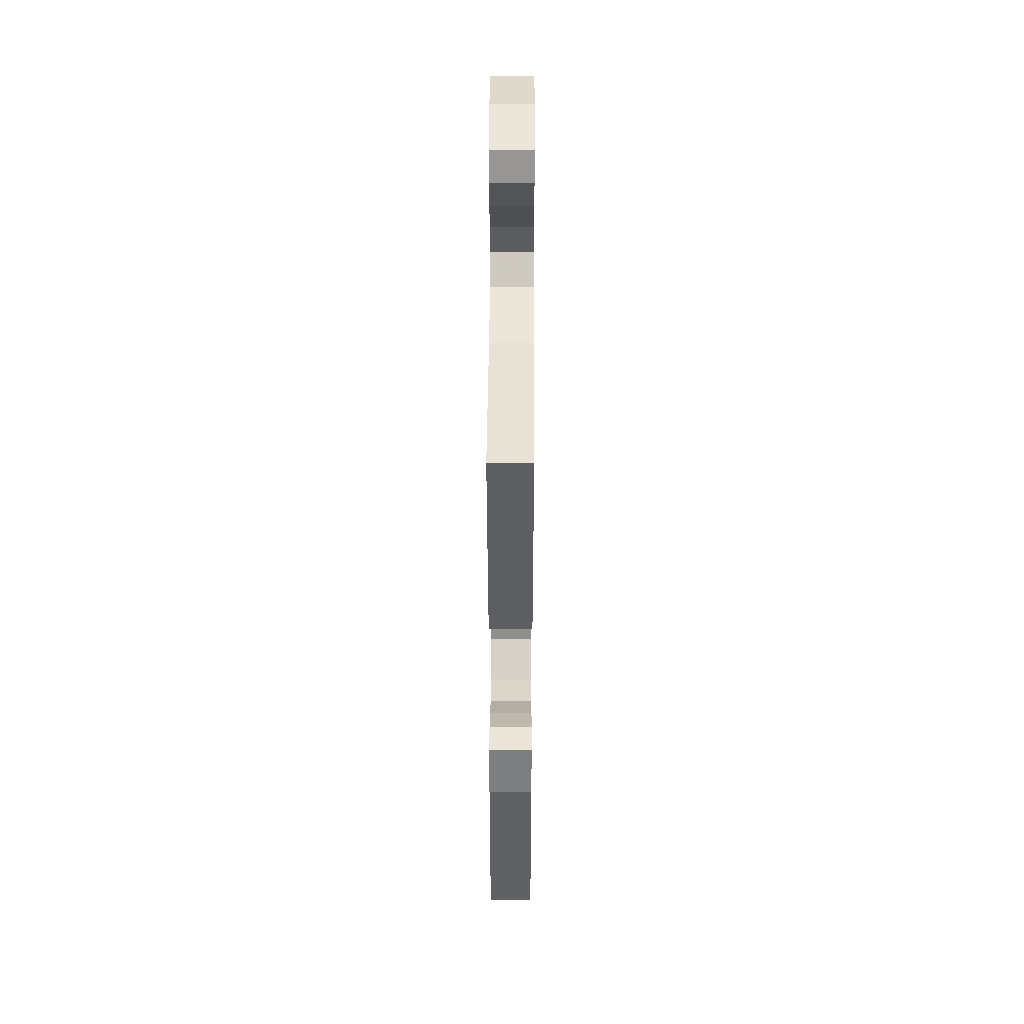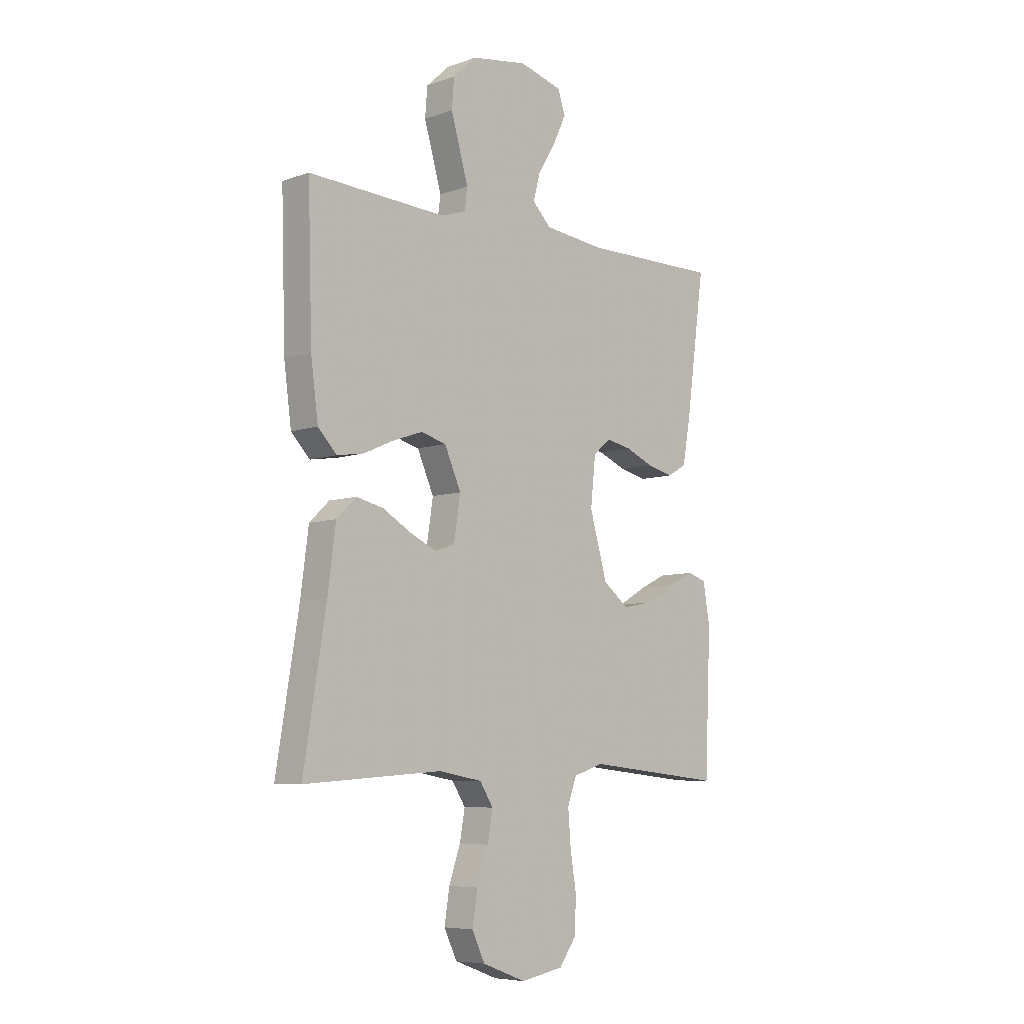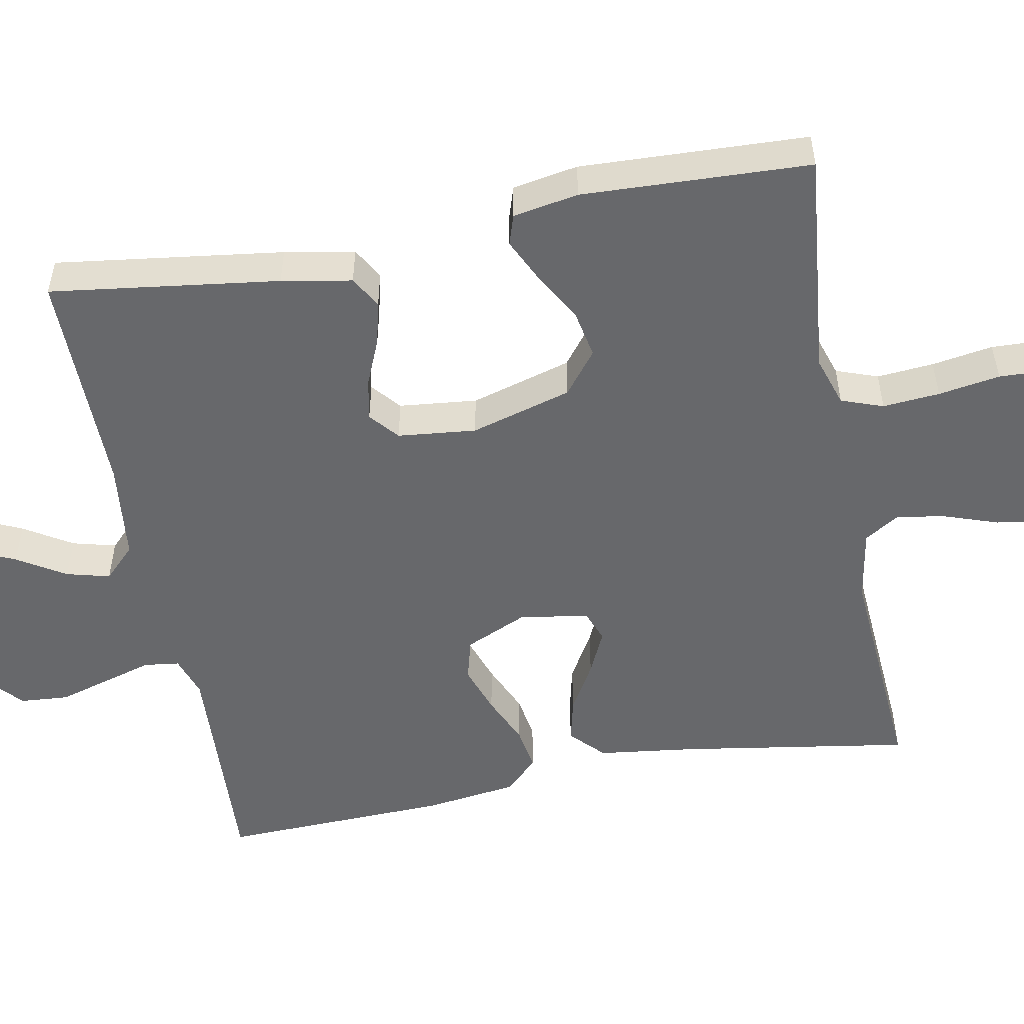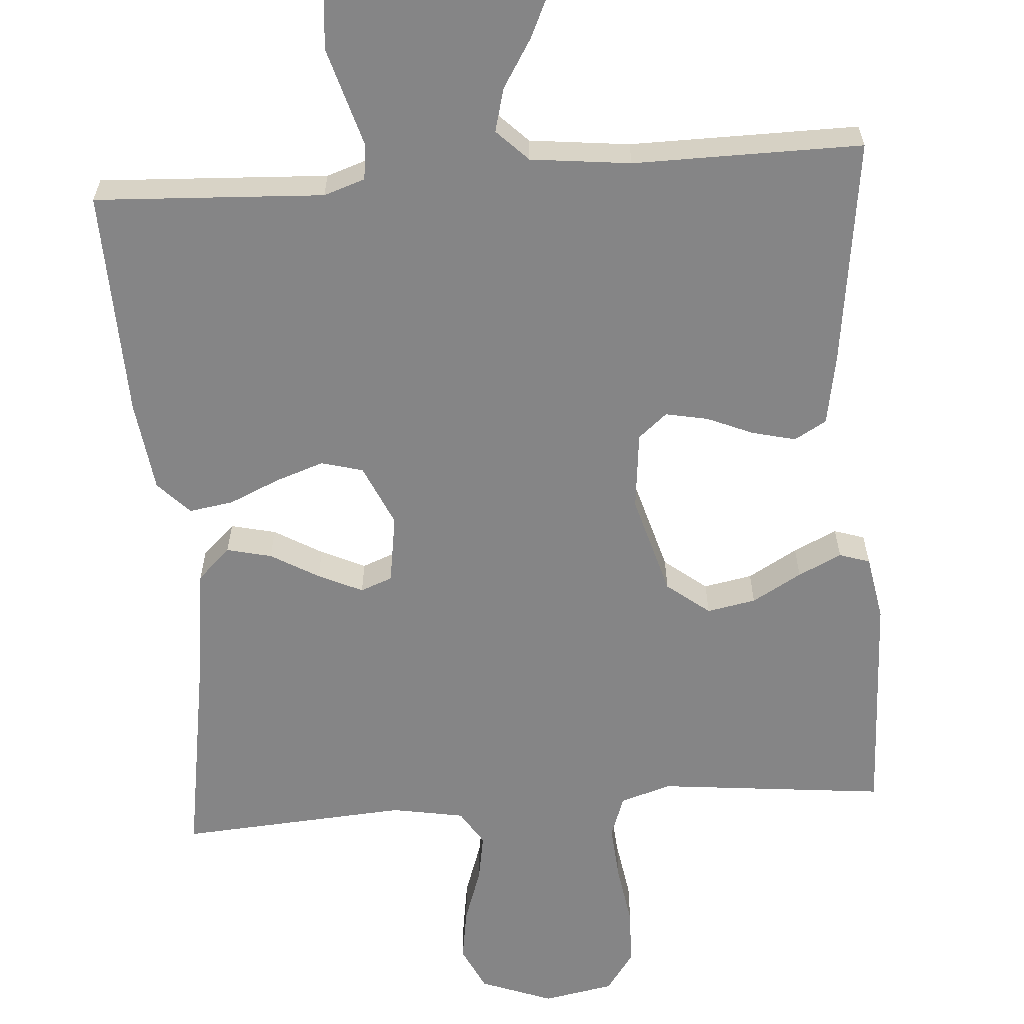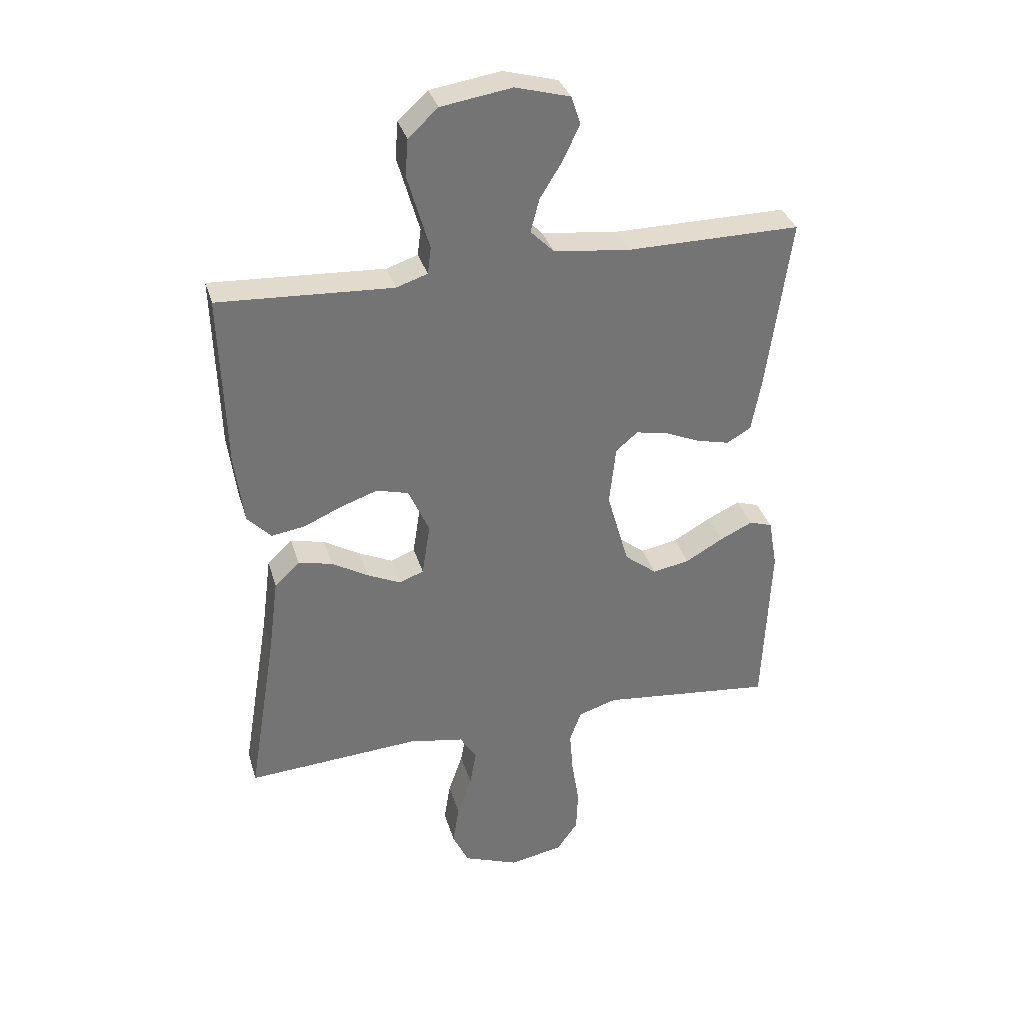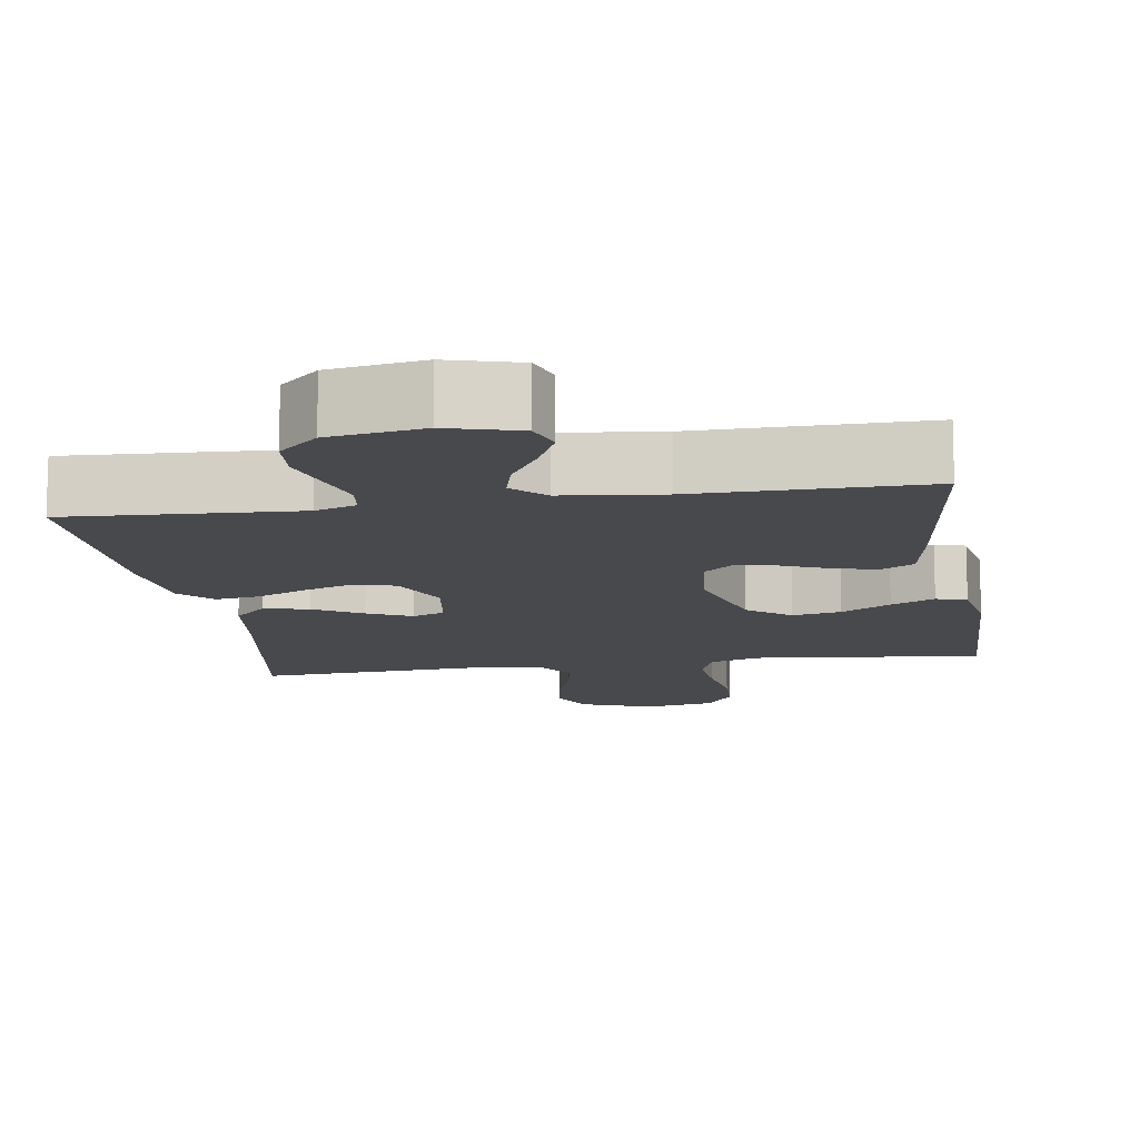
<metadata>
{"format":"obj","ext":"obj","renderer":"f3d","projection":"perspective","resolution":1024,"background":"white","views":[{"elev":40.6,"azim":90.3,"up":"+Z"},{"elev":-6.9,"azim":-44.8,"up":"+Z"},{"elev":-52.5,"azim":100.9,"up":"+Y"},{"elev":-61.9,"azim":4.3,"up":"+Y"},{"elev":34.0,"azim":-15.7,"up":"+Z"},{"elev":-12.3,"azim":8.9,"up":"+Y"}]}
</metadata>
<code>
v 0.5 0.07 0.5
v 0.459 0.07 0.2
v 0.442 0.07 0.108
v 0.4 0.07 0.084
v 0.343 0.07 0.098
v 0.282 0.07 0.124
v 0.227 0.07 0.135
v 0.189 0.07 0.103
v 0.178 0.07 0
v 0.216 0.07 -0.133
v 0.272 0.07 -0.177
v 0.336 0.07 -0.165
v 0.401 0.07 -0.128
v 0.458 0.07 -0.101
v 0.498 0.07 -0.114
v 0.513 0.07 -0.2
v 0.5 0.07 -0.5
v 0.2 0.07 -0.468
v 0.134 0.07 -0.489
v 0.114 0.07 -0.544
v 0.12 0.07 -0.619
v 0.133 0.07 -0.7
v 0.13 0.07 -0.774
v 0.093 0.07 -0.826
v 0 0.07 -0.843
v -0.095 0.07 -0.807
v -0.123 0.07 -0.748
v -0.112 0.07 -0.678
v -0.087 0.07 -0.606
v -0.076 0.07 -0.543
v -0.105 0.07 -0.497
v -0.2 0.07 -0.48
v -0.5 0.07 -0.5
v -0.451 0.07 -0.2
v -0.434 0.07 -0.07
v -0.391 0.07 -0.029
v -0.332 0.07 -0.043
v -0.269 0.07 -0.08
v -0.211 0.07 -0.107
v -0.169 0.07 -0.091
v -0.155 0.07 0
v -0.191 0.07 0.081
v -0.246 0.07 0.096
v -0.31 0.07 0.074
v -0.376 0.07 0.045
v -0.434 0.07 0.036
v -0.475 0.07 0.079
v -0.491 0.07 0.2
v -0.5 0.07 0.5
v -0.2 0.07 0.484
v -0.146 0.07 0.502
v -0.14 0.07 0.548
v -0.158 0.07 0.61
v -0.178 0.07 0.679
v -0.173 0.07 0.742
v -0.122 0.07 0.789
v 0 0.07 0.808
v 0.094 0.07 0.782
v 0.11 0.07 0.734
v 0.082 0.07 0.674
v 0.043 0.07 0.611
v 0.028 0.07 0.554
v 0.069 0.07 0.513
v 0.2 0.07 0.498
v 0.5 0 0.5
v 0.459 0 0.2
v 0.442 0 0.108
v 0.4 0 0.084
v 0.343 0 0.098
v 0.282 0 0.124
v 0.227 0 0.135
v 0.189 0 0.103
v 0.178 0 0
v 0.216 0 -0.133
v 0.272 0 -0.177
v 0.336 0 -0.165
v 0.401 0 -0.128
v 0.458 0 -0.101
v 0.498 0 -0.114
v 0.513 0 -0.2
v 0.5 0 -0.5
v 0.2 0 -0.468
v 0.134 0 -0.489
v 0.114 0 -0.544
v 0.12 0 -0.619
v 0.133 0 -0.7
v 0.13 0 -0.774
v 0.093 0 -0.826
v 0 0 -0.843
v -0.095 0 -0.807
v -0.123 0 -0.748
v -0.112 0 -0.678
v -0.087 0 -0.606
v -0.076 0 -0.543
v -0.105 0 -0.497
v -0.2 0 -0.48
v -0.5 0 -0.5
v -0.451 0 -0.2
v -0.434 0 -0.07
v -0.391 0 -0.029
v -0.332 0 -0.043
v -0.269 0 -0.08
v -0.211 0 -0.107
v -0.169 0 -0.091
v -0.155 0 0
v -0.191 0 0.081
v -0.246 0 0.096
v -0.31 0 0.074
v -0.376 0 0.045
v -0.434 0 0.036
v -0.475 0 0.079
v -0.491 0 0.2
v -0.5 0 0.5
v -0.2 0 0.484
v -0.146 0 0.502
v -0.14 0 0.548
v -0.158 0 0.61
v -0.178 0 0.679
v -0.173 0 0.742
v -0.122 0 0.789
v 0 0 0.808
v 0.094 0 0.782
v 0.11 0 0.734
v 0.082 0 0.674
v 0.043 0 0.611
v 0.028 0 0.554
v 0.069 0 0.513
v 0.2 0 0.498
f 59 60 61
f 58 59 61
f 57 58 61
f 56 57 61
f 55 56 61
f 54 55 61
f 53 54 61
f 52 53 61
f 51 52 61 62
f 50 51 62 63
f 48 49 50
f 47 48 50
f 46 47 50
f 45 46 50
f 44 45 50
f 50 63 64
f 44 50 64
f 43 44 64
f 36 37 38
f 35 36 38
f 34 35 38
f 34 38 39
f 33 34 39
f 32 33 39
f 31 32 39 40
f 27 28 29
f 26 27 29
f 25 26 29
f 24 25 29
f 23 24 29
f 22 23 29
f 21 22 29
f 20 21 29 30
f 31 40 41
f 30 31 41
f 20 30 41
f 19 20 41
f 16 17 18
f 15 16 18
f 14 15 18
f 13 14 18
f 12 13 18
f 4 5 6
f 3 4 6
f 2 3 6
f 1 2 6
f 64 1 6
f 64 6 7
f 64 7 8
f 43 64 8
f 42 43 8
f 41 42 8 9
f 19 41 9 10
f 11 12 18 19
f 10 11 19
f 125 124 123
f 125 123 122
f 125 122 121
f 125 121 120
f 125 120 119
f 125 119 118
f 125 118 117
f 125 117 116
f 126 125 116 115
f 127 126 115 114
f 114 113 112
f 114 112 111
f 114 111 110
f 114 110 109
f 114 109 108
f 128 127 114
f 128 114 108
f 128 108 107
f 102 101 100
f 102 100 99
f 102 99 98
f 103 102 98
f 103 98 97
f 103 97 96
f 104 103 96 95
f 93 92 91
f 93 91 90
f 93 90 89
f 93 89 88
f 93 88 87
f 93 87 86
f 93 86 85
f 94 93 85 84
f 105 104 95
f 105 95 94
f 105 94 84
f 105 84 83
f 82 81 80
f 82 80 79
f 82 79 78
f 82 78 77
f 82 77 76
f 70 69 68
f 70 68 67
f 70 67 66
f 70 66 65
f 70 65 128
f 71 70 128
f 72 71 128
f 72 128 107
f 72 107 106
f 73 72 106 105
f 74 73 105 83
f 83 82 76 75
f 83 75 74
f 1 65 66 2
f 2 66 67 3
f 3 67 68 4
f 4 68 69 5
f 5 69 70 6
f 6 70 71 7
f 7 71 72 8
f 8 72 73 9
f 9 73 74 10
f 10 74 75 11
f 11 75 76 12
f 12 76 77 13
f 13 77 78 14
f 14 78 79 15
f 15 79 80 16
f 16 80 81 17
f 17 81 82 18
f 18 82 83 19
f 19 83 84 20
f 20 84 85 21
f 21 85 86 22
f 22 86 87 23
f 23 87 88 24
f 24 88 89 25
f 25 89 90 26
f 26 90 91 27
f 27 91 92 28
f 28 92 93 29
f 29 93 94 30
f 30 94 95 31
f 31 95 96 32
f 32 96 97 33
f 33 97 98 34
f 34 98 99 35
f 35 99 100 36
f 36 100 101 37
f 37 101 102 38
f 38 102 103 39
f 39 103 104 40
f 40 104 105 41
f 41 105 106 42
f 42 106 107 43
f 43 107 108 44
f 44 108 109 45
f 45 109 110 46
f 46 110 111 47
f 47 111 112 48
f 48 112 113 49
f 49 113 114 50
f 50 114 115 51
f 51 115 116 52
f 52 116 117 53
f 53 117 118 54
f 54 118 119 55
f 55 119 120 56
f 56 120 121 57
f 57 121 122 58
f 58 122 123 59
f 59 123 124 60
f 60 124 125 61
f 61 125 126 62
f 62 126 127 63
f 63 127 128 64
f 64 128 65 1

</code>
